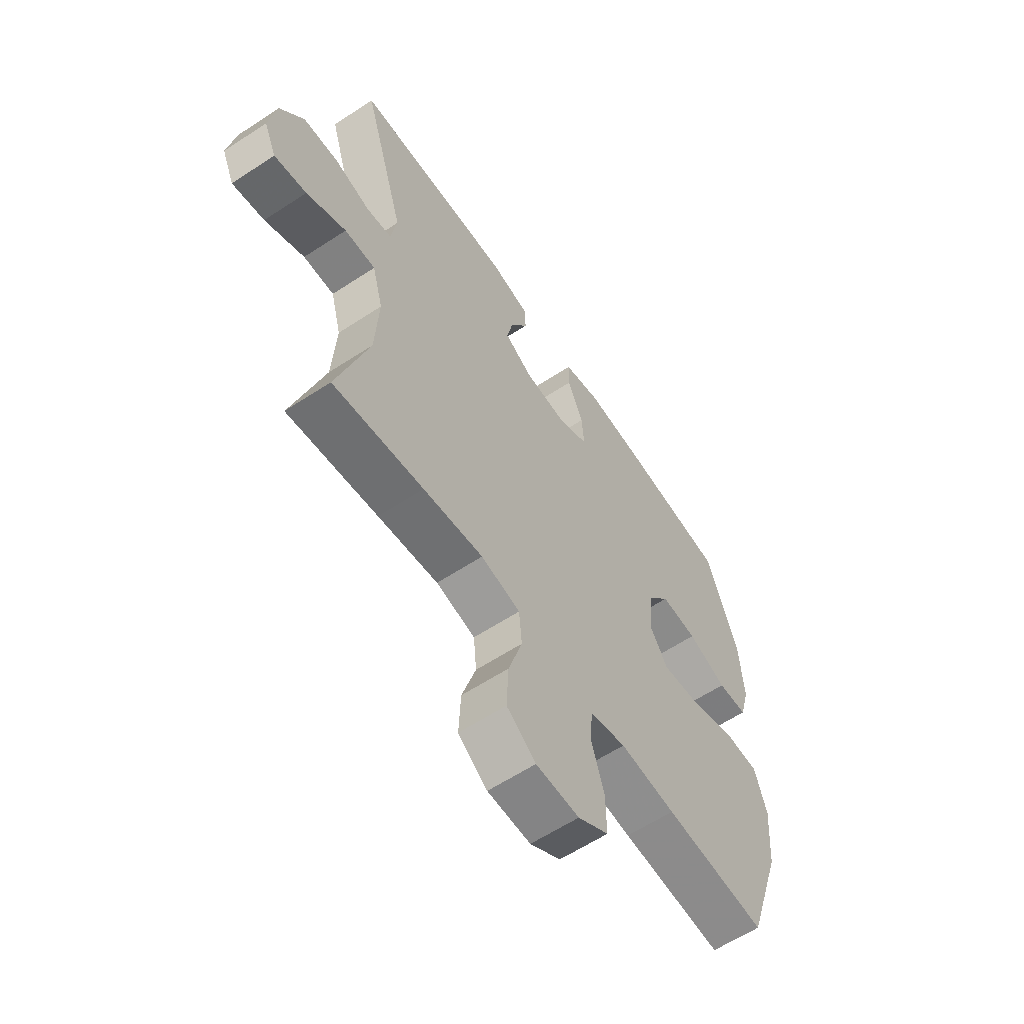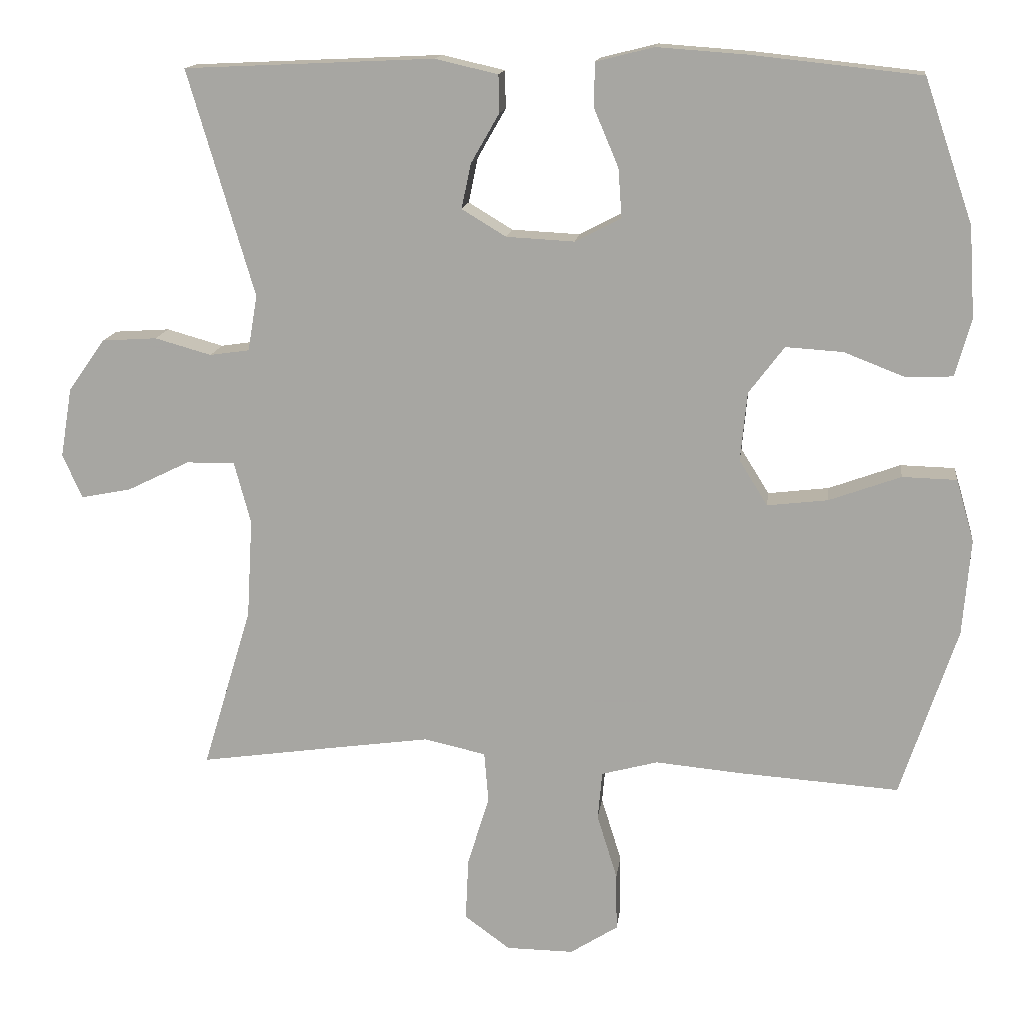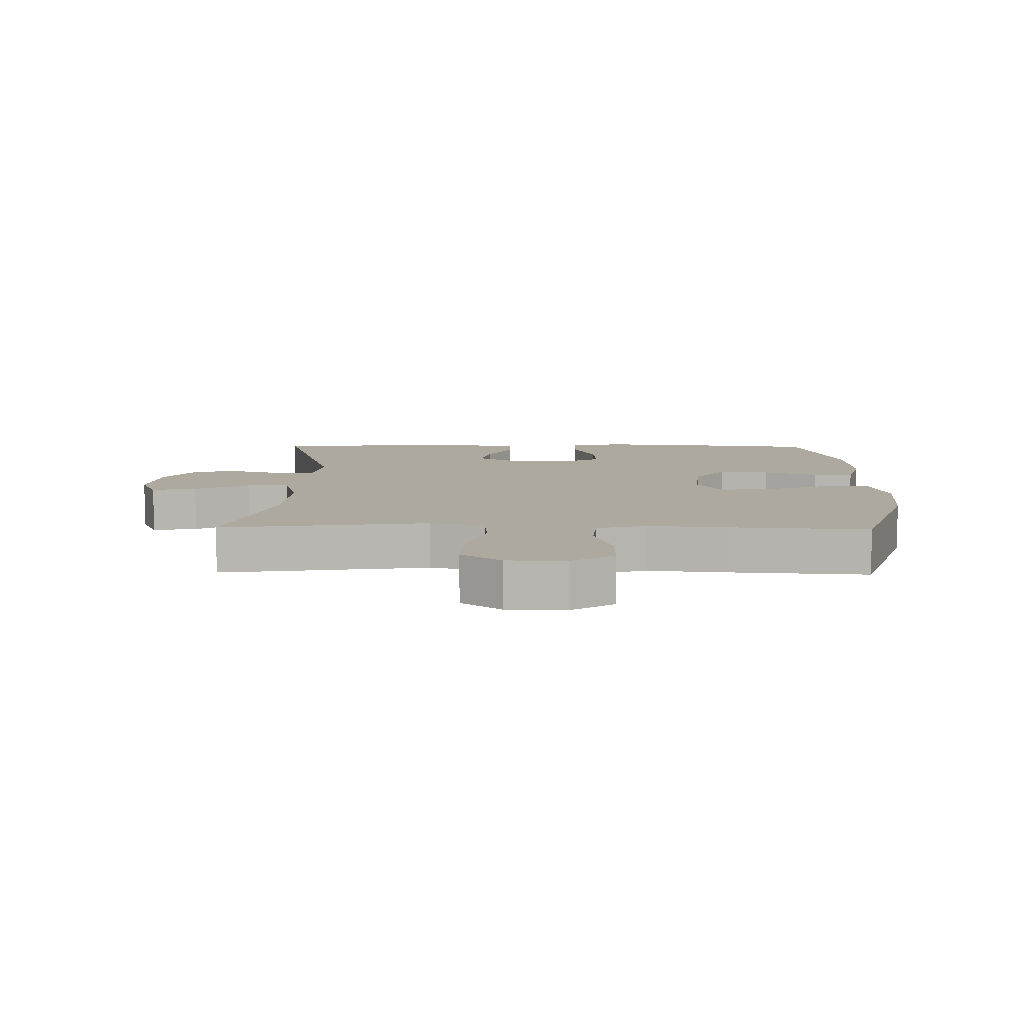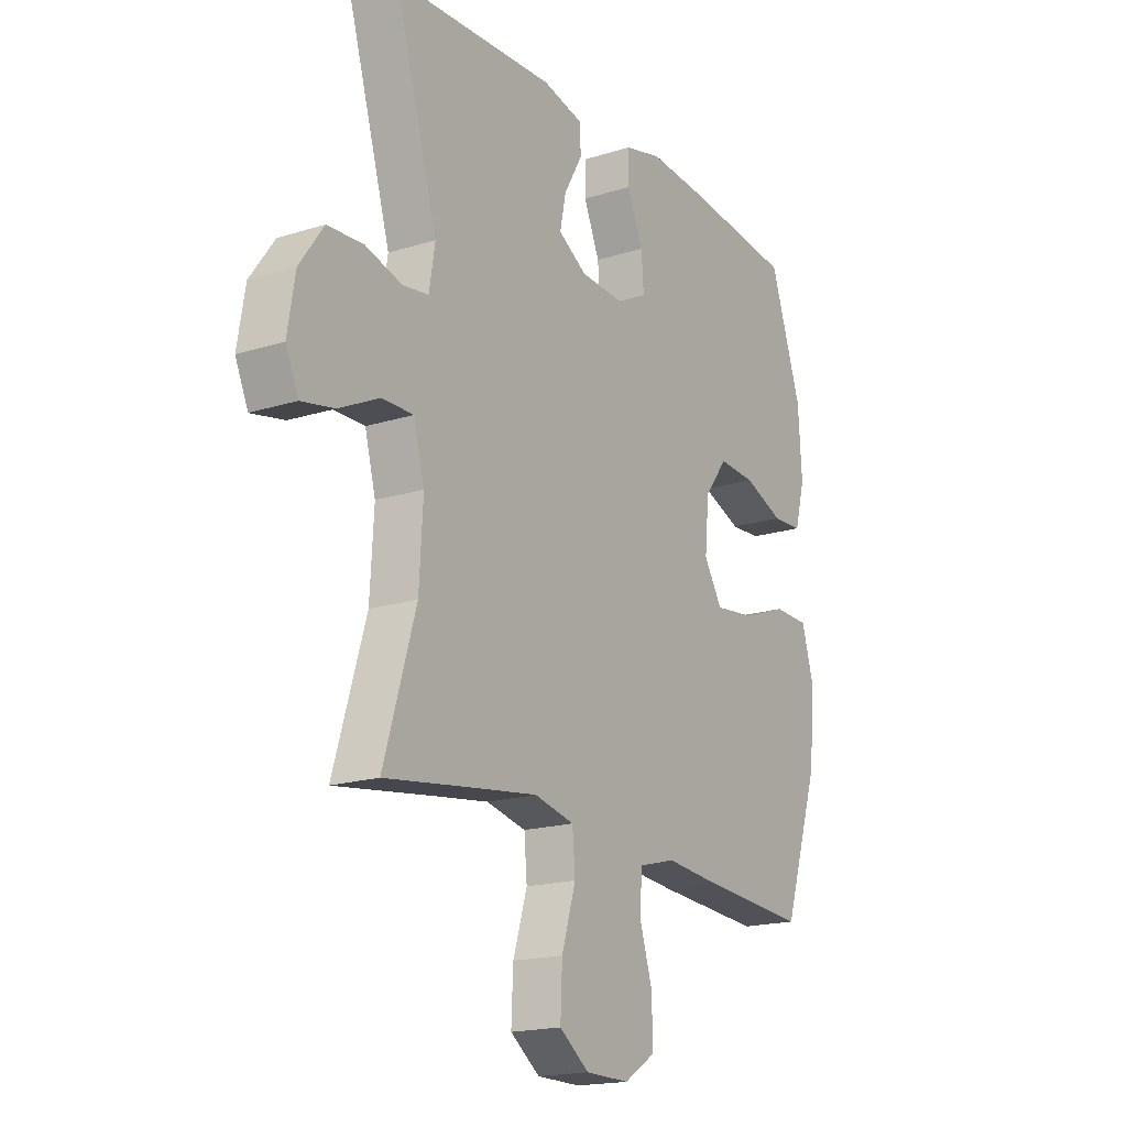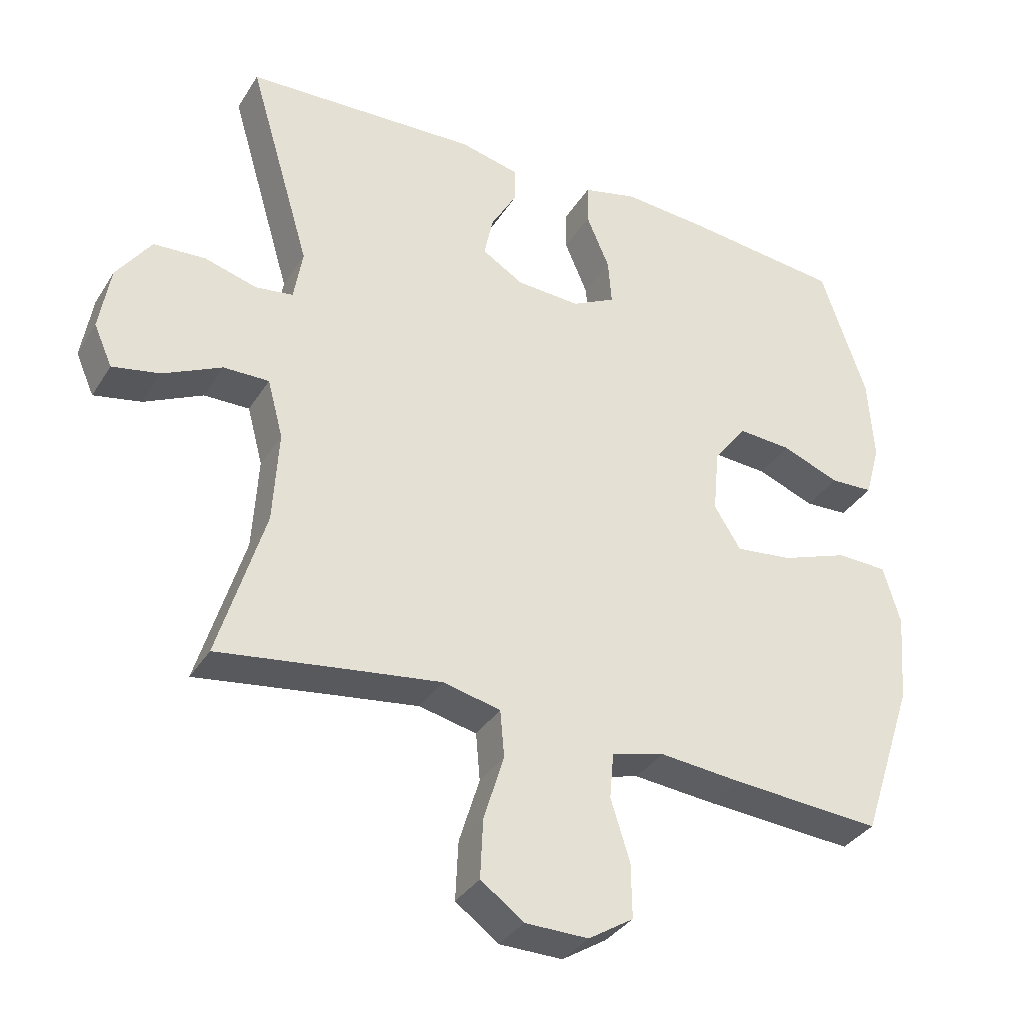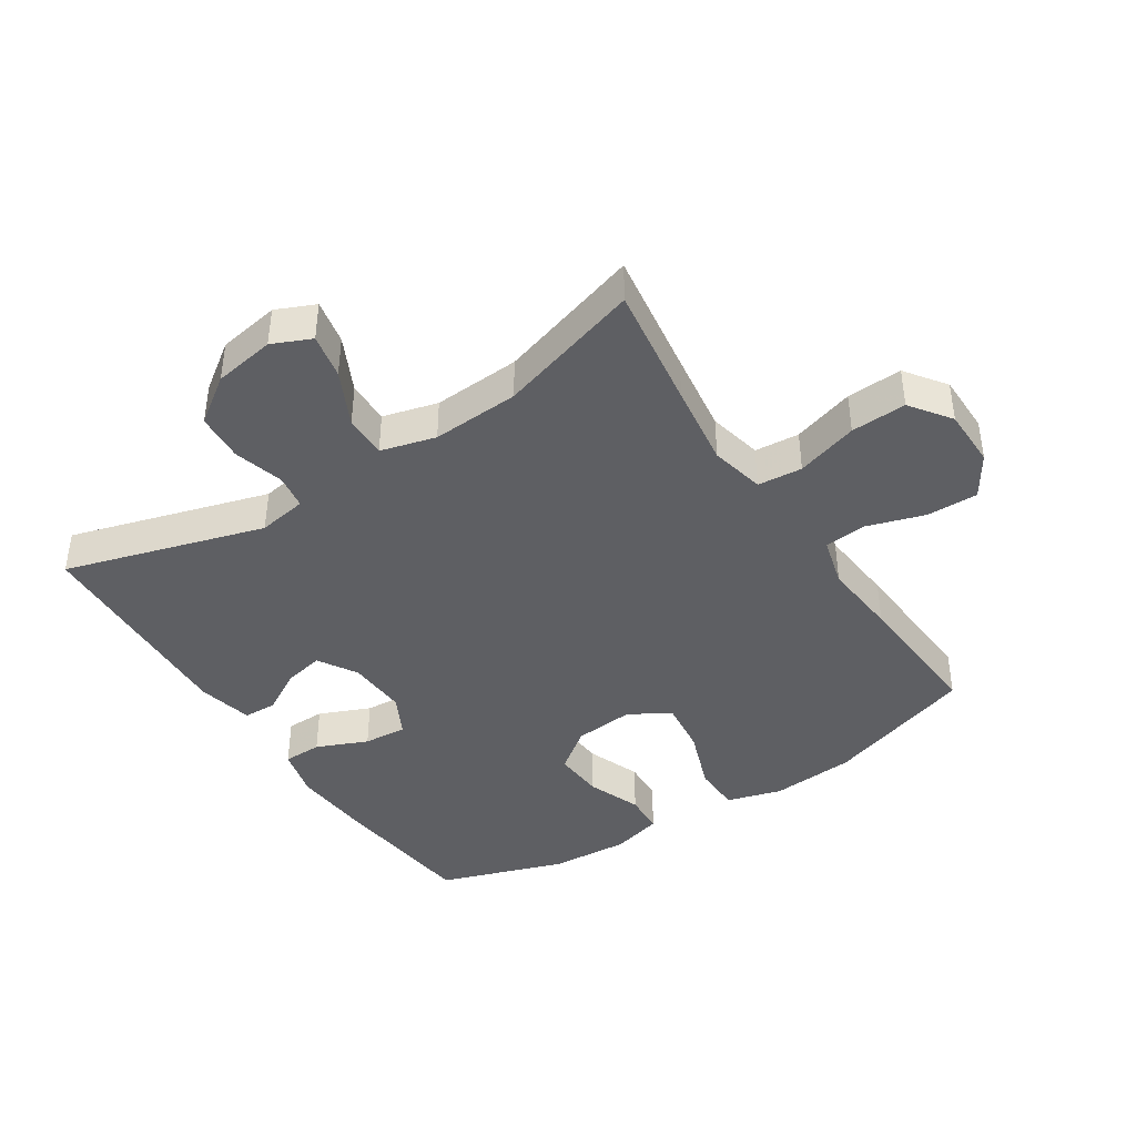
<metadata>
{"format":"obj","ext":"obj","renderer":"f3d","projection":"perspective","resolution":1024,"background":"white","views":[{"elev":-61.0,"azim":123.8,"up":"+Z"},{"elev":14.5,"azim":-172.9,"up":"+Z"},{"elev":9.0,"azim":-179.0,"up":"+Y"},{"elev":-18.1,"azim":121.5,"up":"+Z"},{"elev":-35.0,"azim":152.2,"up":"+Z"},{"elev":-41.6,"azim":123.0,"up":"+Y"}]}
</metadata>
<code>
v -0.5 0.07 0.5
v -0.267 0.07 0.525
v -0.142 0.07 0.534
v -0.062 0.07 0.514
v -0.061 0.07 0.453
v -0.095 0.07 0.373
v -0.1 0.07 0.305
v -0.036 0.07 0.272
v 0.058 0.07 0.277
v 0.119 0.07 0.314
v 0.106 0.07 0.376
v 0.067 0.07 0.444
v 0.068 0.07 0.496
v 0.155 0.07 0.516
v 0.5 0.07 0.5
v 0.408 0.07 0.188
v 0.421 0.07 0.111
v 0.476 0.07 0.103
v 0.554 0.07 0.125
v 0.63 0.07 0.12
v 0.681 0.07 0.048
v 0.697 0.07 -0.048
v 0.67 0.07 -0.109
v 0.6 0.07 -0.095
v 0.514 0.07 -0.053
v 0.447 0.07 -0.052
v 0.424 0.07 -0.138
v 0.432 0.07 -0.275
v 0.5 0.07 -0.5
v 0.305 0.07 -0.472
v 0.175 0.07 -0.454
v 0.09 0.07 -0.473
v 0.084 0.07 -0.543
v 0.114 0.07 -0.64
v 0.118 0.07 -0.727
v 0.055 0.07 -0.773
v -0.038 0.07 -0.774
v -0.104 0.07 -0.732
v -0.103 0.07 -0.652
v -0.075 0.07 -0.562
v -0.081 0.07 -0.495
v -0.159 0.07 -0.474
v -0.279 0.07 -0.485
v -0.5 0.07 -0.5
v -0.578 0.07 -0.265
v -0.589 0.07 -0.132
v -0.564 0.07 -0.046
v -0.489 0.07 -0.044
v -0.39 0.07 -0.08
v -0.306 0.07 -0.09
v -0.267 0.07 -0.027
v -0.276 0.07 0.068
v -0.325 0.07 0.133
v -0.404 0.07 0.128
v -0.489 0.07 0.095
v -0.553 0.07 0.098
v -0.575 0.07 0.178
v -0.567 0.07 0.303
v -0.5 0 0.5
v -0.267 0 0.525
v -0.142 0 0.534
v -0.062 0 0.514
v -0.061 0 0.453
v -0.095 0 0.373
v -0.1 0 0.305
v -0.036 0 0.272
v 0.058 0 0.277
v 0.119 0 0.314
v 0.106 0 0.376
v 0.067 0 0.444
v 0.068 0 0.496
v 0.155 0 0.516
v 0.5 0 0.5
v 0.408 0 0.188
v 0.421 0 0.111
v 0.476 0 0.103
v 0.554 0 0.125
v 0.63 0 0.12
v 0.681 0 0.048
v 0.697 0 -0.048
v 0.67 0 -0.109
v 0.6 0 -0.095
v 0.514 0 -0.053
v 0.447 0 -0.052
v 0.424 0 -0.138
v 0.432 0 -0.275
v 0.5 0 -0.5
v 0.305 0 -0.472
v 0.175 0 -0.454
v 0.09 0 -0.473
v 0.084 0 -0.543
v 0.114 0 -0.64
v 0.118 0 -0.727
v 0.055 0 -0.773
v -0.038 0 -0.774
v -0.104 0 -0.732
v -0.103 0 -0.652
v -0.075 0 -0.562
v -0.081 0 -0.495
v -0.159 0 -0.474
v -0.279 0 -0.485
v -0.5 0 -0.5
v -0.578 0 -0.265
v -0.589 0 -0.132
v -0.564 0 -0.046
v -0.489 0 -0.044
v -0.39 0 -0.08
v -0.306 0 -0.09
v -0.267 0 -0.027
v -0.276 0 0.068
v -0.325 0 0.133
v -0.404 0 0.128
v -0.489 0 0.095
v -0.553 0 0.098
v -0.575 0 0.178
v -0.567 0 0.303
f 54 55 56 57
f 53 54 57 58
f 46 47 48 49
f 46 49 50
f 45 46 50
f 42 43 44 45
f 41 42 45 50
f 37 38 39 40
f 37 40 41
f 36 37 41
f 33 34 35 36
f 32 33 36 41
f 31 32 41 50
f 28 29 30
f 27 28 30 31
f 26 27 31 50
f 22 23 24 25
f 22 25 26
f 21 22 26
f 18 19 20 21
f 17 18 21 26
f 16 17 26 50
f 11 12 13 14
f 10 11 14 15
f 9 10 15 16
f 3 4 5 6
f 3 6 7
f 2 3 7
f 53 58 1 2
f 52 53 2 7
f 51 52 7 8
f 16 50 51
f 8 9 16 51
f 115 114 113 112
f 116 115 112 111
f 107 106 105 104
f 108 107 104
f 108 104 103
f 103 102 101 100
f 108 103 100 99
f 98 97 96 95
f 99 98 95
f 99 95 94
f 94 93 92 91
f 99 94 91 90
f 108 99 90 89
f 88 87 86
f 89 88 86 85
f 108 89 85 84
f 83 82 81 80
f 84 83 80
f 84 80 79
f 79 78 77 76
f 84 79 76 75
f 108 84 75 74
f 72 71 70 69
f 73 72 69 68
f 74 73 68 67
f 64 63 62 61
f 65 64 61
f 65 61 60
f 60 59 116 111
f 65 60 111 110
f 66 65 110 109
f 109 108 74
f 109 74 67 66
f 1 59 60 2
f 2 60 61 3
f 3 61 62 4
f 4 62 63 5
f 5 63 64 6
f 6 64 65 7
f 7 65 66 8
f 8 66 67 9
f 9 67 68 10
f 10 68 69 11
f 11 69 70 12
f 12 70 71 13
f 13 71 72 14
f 14 72 73 15
f 15 73 74 16
f 16 74 75 17
f 17 75 76 18
f 18 76 77 19
f 19 77 78 20
f 20 78 79 21
f 21 79 80 22
f 22 80 81 23
f 23 81 82 24
f 24 82 83 25
f 25 83 84 26
f 26 84 85 27
f 27 85 86 28
f 28 86 87 29
f 29 87 88 30
f 30 88 89 31
f 31 89 90 32
f 32 90 91 33
f 33 91 92 34
f 34 92 93 35
f 35 93 94 36
f 36 94 95 37
f 37 95 96 38
f 38 96 97 39
f 39 97 98 40
f 40 98 99 41
f 41 99 100 42
f 42 100 101 43
f 43 101 102 44
f 44 102 103 45
f 45 103 104 46
f 46 104 105 47
f 47 105 106 48
f 48 106 107 49
f 49 107 108 50
f 50 108 109 51
f 51 109 110 52
f 52 110 111 53
f 53 111 112 54
f 54 112 113 55
f 55 113 114 56
f 56 114 115 57
f 57 115 116 58
f 58 116 59 1

</code>
